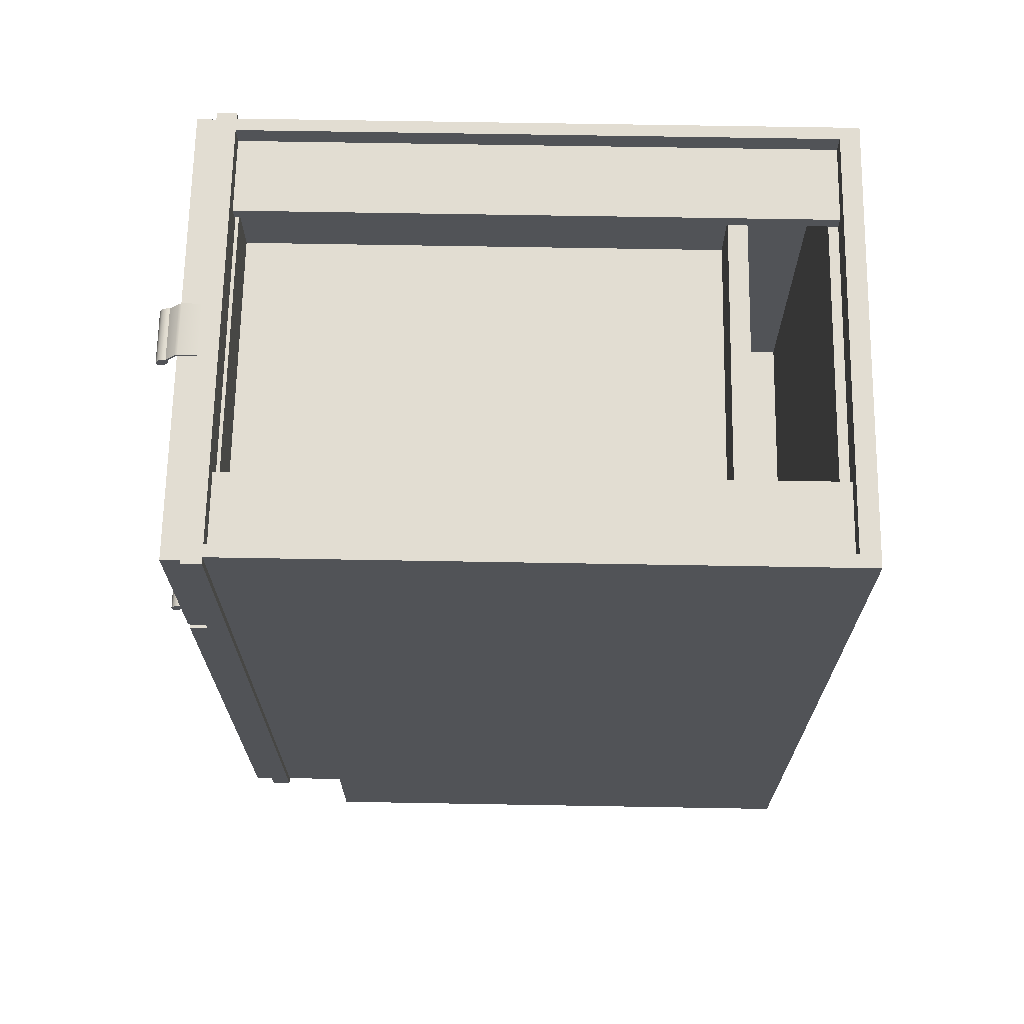
<metadata>
{"format":"obj","ext":"obj","renderer":"f3d","projection":"perspective","resolution":1024,"background":"white","views":[{"elev":68.2,"azim":-89.0,"up":"+Y"}]}
</metadata>
<code>
v -0.1558 -0.1677 -0.09948
v 0.1984 -0.1677 0.3755
v 0.1984 -0.1677 -0.09948
v -0.1558 -0.1677 0.3755
v 0.1984 -0.1838 -0.09948
v -0.1558 -0.1838 -0.09948
v -0.1558 -0.1838 0.3755
v 0.1984 -0.1838 0.3755
v -0.1558 -0.4012 -0.09948
v 0.1984 -0.4012 0.3755
v 0.1984 -0.4012 -0.09948
v -0.1558 -0.4012 0.3755
v -0.1719 -0.428 -0.09948
v -0.1397 -0.428 -0.1156
v -0.1397 -0.428 -0.09948
v -0.1719 -0.428 -0.1156
v -0.1397 0.216 -0.09948
v -0.1719 0.216 -0.09948
v -0.1719 0.216 -0.1156
v -0.1397 0.216 -0.1156
v 0.1984 0.216 0.3996
v -0.1558 0.1516 0.3996
v 0.1984 0.1516 0.3996
v -0.1558 0.216 0.3996
v 0.1984 0.1516 0.3835
v -0.1558 0.216 0.3835
v -0.1558 0.1516 0.3835
v 0.1984 0.216 0.3835
v 0.1984 0.1892 0.3835
v -0.1558 0.1892 0.3835
v 0.1984 0.1892 0.3835
v -0.1558 -0.4119 0.3835
v 0.1984 -0.4119 0.3835
v -0.1558 0.1892 0.3835
v -0.1558 0.1892 0.3755
v 0.1984 0.1892 0.3755
v 0.1984 -0.4119 0.3755
v -0.1558 -0.4119 0.3755
v -0.1397 0.216 -0.1156
v 0.1823 0.1838 -0.1156
v -0.1397 0.1838 -0.1156
v 0.1823 0.216 -0.1156
v -0.1397 0.1838 -0.09948
v 0.1823 0.216 -0.09948
v 0.1823 0.1838 -0.09948
v -0.1397 0.216 -0.09948
v 0.1823 -0.428 -0.09948
v 0.2145 -0.428 -0.1156
v 0.2145 -0.428 -0.09948
v 0.1823 -0.428 -0.1156
v 0.2145 0.216 -0.09948
v 0.2145 0.216 -0.1156
v -0.1397 -0.3958 -0.1156
v -0.1397 -0.428 -0.1156
v 0.1823 -0.3958 -0.1156
v -0.1397 -0.428 -0.09948
v 0.1823 -0.3958 -0.09948
v -0.1397 -0.3958 -0.09948
v -0.1665 0.216 -0.09948
v -0.1665 0.216 -0.0485
v -0.1558 0.216 -0.09948
v -0.1558 0.216 -0.0485
v -0.1558 -0.428 -0.0485
v -0.1665 -0.428 -0.0485
v -0.1665 -0.428 -0.09948
v -0.1558 -0.428 -0.09948
v -0.1665 -0.428 0.3996
v -0.1558 -0.428 0.3996
v -0.1665 0.216 0.3996
v -0.1558 0.216 0.3996
v -0.1665 -0.5246 0.3996
v -0.1558 -0.5246 0.3996
v -0.1665 -0.5246 -0.0485
v -0.1558 -0.5246 -0.0485
v 0.1984 0.216 -0.09948
v 0.2091 0.216 -0.0485
v 0.2091 0.216 -0.09948
v 0.1984 0.216 -0.0485
v 0.1984 -0.428 -0.0485
v 0.1984 -0.428 -0.09948
v 0.2091 -0.428 -0.09948
v 0.2091 -0.428 -0.0485
v 0.2091 0.216 0.3996
v 0.1984 -0.428 0.3996
v 0.2091 -0.428 0.3996
v 0.1984 0.216 0.3996
v 0.1984 -0.5246 0.3996
v 0.2091 -0.5246 0.3996
v 0.2091 -0.5246 -0.0485
v 0.1984 -0.5246 -0.0485
v -0.1397 0.07647 -0.1156
v 0.1823 0.04427 -0.1156
v -0.1397 0.04427 -0.1156
v 0.1823 0.07647 -0.1156
v -0.1397 0.04427 -0.09948
v 0.1823 0.07647 -0.09948
v 0.1823 0.04427 -0.09948
v -0.1397 0.07647 -0.09948
v 0.1984 -0.3985 0.3835
v -0.1558 -0.3985 0.3996
v 0.1984 -0.3985 0.3996
v -0.1558 -0.3985 0.3835
v -0.1558 -0.5246 0.3996
v 0.1984 -0.5246 0.3996
v -0.1558 -0.4119 -0.0485
v 0.1984 -0.5246 -0.0485
v -0.1558 -0.5246 -0.0485
v 0.1984 -0.4119 -0.0485
v 0.134 0.1999 -0.09948
v 0.1984 0.1999 0.3835
v 0.1984 0.1999 -0.09948
v 0.134 0.1999 0.3835
v 0.134 0.1892 0.3835
v 0.134 0.1892 -0.09948
v 0.1984 0.1892 -0.09948
v -0.1558 0.1999 -0.09948
v -0.1558 0.1999 0.3835
v -0.09139 0.1999 -0.09948
v -0.09139 0.1999 0.3835
v -0.09139 0.1892 0.3835
v -0.09139 0.1892 -0.09948
v -0.1558 0.1892 0.3835
v -0.1558 0.1892 -0.09948
v 0.1676 0.1664 0.3138
v 0.1676 0.102 -0.1156
v 0.1676 0.1664 -0.1156
v 0.1676 0.102 0.3138
v 0.1515 0.1664 -0.1156
v 0.1515 0.102 0.3138
v 0.1515 0.102 -0.1156
v 0.1515 0.1664 0.3138
v -0.1088 0.102 -0.09948
v 0.1515 0.102 -0.09948
v -0.1088 0.102 -0.1156
v 0.1515 0.1664 -0.09948
v -0.1088 0.1664 -0.1156
v -0.1088 0.1664 -0.09948
v -0.1088 0.1127 0.2977
v 0.1515 0.1127 -0.09948
v 0.1515 0.1127 0.2977
v -0.1088 0.1127 -0.09948
v -0.1088 0.1167 -0.09948
v 0.1515 0.1167 0.2977
v 0.1515 0.1167 -0.09948
v -0.1088 0.1167 0.2977
v -0.1088 0.1664 0.3138
v -0.1088 0.102 -0.1156
v -0.1088 0.1664 -0.1156
v -0.1088 0.102 0.3138
v -0.1249 0.1664 -0.1156
v -0.1249 0.102 0.3138
v -0.1249 0.102 -0.1156
v -0.1249 0.1664 0.3138
v -0.1088 0.102 0.3138
v 0.1515 0.102 0.2977
v 0.1515 0.102 0.3138
v -0.1088 0.102 0.2977
v 0.1515 0.1664 0.3138
v -0.1088 0.1664 0.2977
v -0.1088 0.1664 0.3138
v 0.1515 0.1664 0.2977
v -0.1088 0.1503 0.02932
v -0.1088 0.1306 -0.03508
v -0.1088 0.1503 -0.03508
v -0.1088 0.1306 0.02932
v -0.1035 0.212 -0.1156
v 0.1461 0.212 -0.1317
v -0.1035 0.212 -0.1317
v 0.1461 0.212 -0.1156
v -0.1035 0.1583 -0.1317
v 0.1461 0.1583 -0.1156
v 0.1461 0.1583 -0.1317
v -0.1035 0.1583 -0.1156
v -0.1679 0.212 -0.1317
v -0.1035 0.0644 -0.1317
v -0.1679 0.0644 -0.1317
v -0.1035 0.212 -0.1317
v -0.1679 0.0644 -0.1156
v -0.1035 0.212 -0.1156
v -0.1035 0.0644 -0.1156
v -0.1679 0.212 -0.1156
v -0.1035 0.1181 -0.1156
v 0.1461 0.1181 -0.1317
v -0.1035 0.1181 -0.1317
v 0.1461 0.1181 -0.1156
v 0.1461 0.0644 -0.1156
v 0.1461 0.0644 -0.1317
v 0.1461 0.212 -0.1317
v 0.2105 0.0644 -0.1317
v 0.2105 0.212 -0.1317
v 0.2105 0.212 -0.1156
v 0.2105 0.0644 -0.1156
v 0.1461 0.212 -0.1156
v -0.1035 0.1583 -0.1263
v 0.1461 0.1181 -0.1263
v -0.1035 0.1181 -0.1263
v 0.1461 0.1583 -0.1263
v -0.000806 0.195 -0.1486
v 0.04347 0.1964 -0.15
v 0.04347 0.195 -0.1486
v -0.000806 0.1964 -0.15
v 0.04347 0.203 -0.148
v -0.000806 0.1949 -0.1458
v -0.000806 0.203 -0.148
v 0.04347 0.1993 -0.1501
v 0.04347 0.1949 -0.1458
v -0.000806 0.1993 -0.1501
v 0.04347 0.205 -0.1443
v -0.000806 0.197 -0.1421
v -0.000806 0.205 -0.1443
v 0.04347 0.197 -0.1421
v 0.04347 0.2047 -0.1415
v 0.04347 0.2008 -0.14
v -0.000806 0.2047 -0.1415
v -0.000806 0.2008 -0.14
v 0.04347 0.2035 -0.1403
v -0.000806 0.2035 -0.1403
v 0.04347 0.2127 -0.1336
v -0.000806 0.2127 -0.1336
v 0.04347 0.2112 -0.1326
v -0.000806 0.2112 -0.1326
v 0.04347 0.2137 -0.1311
v -0.000806 0.2137 -0.1311
v 0.04347 0.212 -0.1308
v -0.000806 0.212 -0.1308
v 0.04347 0.2137 -0.1139
v -0.000806 0.2137 -0.1139
v 0.04347 0.212 -0.1156
v -0.000806 0.212 -0.1156
v -0.000806 0.1958 -0.1139
v 0.04347 0.1958 -0.1156
v 0.04347 0.1958 -0.1139
v -0.000806 0.1958 -0.1156
v -0.1035 0.05635 -0.1156
v 0.1461 0.05635 -0.1317
v -0.1035 0.05635 -0.1317
v 0.1461 0.05635 -0.1156
v -0.1035 -0.008051 -0.1317
v 0.1461 -0.008051 -0.1156
v 0.1461 -0.008051 -0.1317
v -0.1035 -0.008051 -0.1156
v -0.1679 0.05635 -0.1317
v -0.1035 -0.424 -0.1317
v -0.1679 -0.424 -0.1317
v -0.1035 0.05635 -0.1317
v -0.1679 -0.424 -0.1156
v -0.1035 0.05635 -0.1156
v -0.1035 -0.424 -0.1156
v -0.1679 0.05635 -0.1156
v -0.1035 -0.3596 -0.1156
v 0.1461 -0.3596 -0.1317
v -0.1035 -0.3596 -0.1317
v 0.1461 -0.3596 -0.1156
v 0.1461 -0.424 -0.1156
v 0.1461 -0.424 -0.1317
v 0.1461 0.05635 -0.1317
v 0.2105 -0.424 -0.1317
v 0.2105 0.05635 -0.1317
v 0.2105 0.05635 -0.1156
v 0.2105 -0.424 -0.1156
v 0.1461 0.05635 -0.1156
v 0.1461 -0.008052 -0.1156
v -0.1035 -0.008052 -0.1156
v -0.1035 -0.008052 -0.1263
v 0.1461 -0.3596 -0.1263
v -0.1035 -0.3596 -0.1263
v 0.1461 -0.008052 -0.1263
v -0.147 0.05634 -0.1308
v -0.1028 0.05557 -0.1326
v -0.1028 0.05634 -0.1308
v -0.147 0.05557 -0.1326
v -0.1028 0.05805 -0.1311
v -0.147 0.05635 -0.1156
v -0.147 0.05805 -0.1311
v -0.147 0.04787 -0.1403
v -0.1028 0.05703 -0.1336
v -0.1028 0.05806 -0.1139
v -0.1028 0.05635 -0.1156
v -0.147 0.05806 -0.1139
v -0.147 0.05703 -0.1336
v -0.1028 0.04787 -0.1403
v -0.147 0.04015 -0.1156
v -0.147 0.04015 -0.1139
v -0.147 0.04512 -0.14
v -0.147 0.04908 -0.1415
v -0.1028 0.04908 -0.1415
v -0.1028 0.04015 -0.1156
v -0.1028 0.04512 -0.14
v -0.1028 0.04015 -0.1139
v -0.147 0.04139 -0.1421
v -0.1028 0.04139 -0.1421
v -0.147 0.0494 -0.1443
v -0.1028 0.0494 -0.1443
v -0.1028 0.03928 -0.1458
v -0.147 0.03928 -0.1458
v -0.147 0.04734 -0.148
v -0.1028 0.04734 -0.148
v -0.1028 0.03939 -0.1486
v -0.147 0.03939 -0.1486
v -0.147 0.04362 -0.1501
v -0.147 0.0408 -0.15
v -0.1028 0.0408 -0.15
v -0.1028 0.04362 -0.1501
v 0.005214 -0.3985 0.3835
v 0.1984 -0.3985 0.3835
v 0.005214 -0.3396 0.3835
v 0.1984 -0.3396 0.3835
g mesh1_mesh1-geometry
f 1 2 3
f 2 1 4
f 5 1 3
f 1 5 6
f 5 7 6
f 7 5 8
g mesh1_mesh1-geometry
f 3 2 1
f 4 1 2
f 3 1 5
f 6 5 1
f 6 7 5
f 8 5 7
g mesh2_mesh2-geometry
f 9 10 11
f 10 9 12
g mesh2_mesh2-geometry
f 11 10 9
f 12 9 10
g mesh3_mesh3-geometry
f 13 14 15
f 14 13 16
f 17 13 15
f 13 17 18
f 19 17 20
f 17 19 18
g mesh3_mesh3-geometry
f 15 14 13
f 16 13 14
f 15 17 14
f 15 13 17
f 16 19 13
f 16 14 19
f 20 14 17
f 18 17 13
f 18 13 19
f 20 19 14
f 20 17 19
f 18 19 17
g mesh3_mesh3-geometry
f 14 17 15
f 13 19 16
f 19 14 16
f 17 14 20
f 19 13 18
f 14 19 20
g mesh4_mesh4-geometry
f 21 22 23
f 22 21 24
f 22 25 23
f 21 26 24
f 25 22 27
f 26 21 28
f 29 26 28
f 26 29 30
g mesh4_mesh4-geometry
f 23 22 21
f 24 21 22
f 23 25 22
f 24 26 21
f 27 22 25
f 28 21 26
f 28 26 29
f 30 29 26
g mesh5_mesh5-geometry
f 31 32 33
f 32 31 34
f 31 35 34
f 35 31 36
f 37 35 36
f 35 37 38
g mesh5_mesh5-geometry
f 33 32 31
f 34 31 32
f 34 35 31
f 36 31 35
f 36 35 37
f 38 37 35
g mesh6_mesh6-geometry
f 39 40 41
f 40 39 42
f 40 43 41
f 39 44 42
f 43 40 45
f 44 39 46
g mesh6_mesh6-geometry
f 41 40 39
f 42 39 40
f 41 43 40
f 42 44 39
f 45 40 43
f 46 39 44
f 45 43 44
f 46 44 43
g mesh6_mesh6-geometry
f 44 43 45
f 43 44 46
g mesh3_mesh3-geometry
f 47 48 49
f 48 47 50
f 51 47 49
f 47 51 44
f 42 51 52
f 51 42 44
g mesh3_mesh3-geometry
f 49 48 47
f 50 47 48
f 49 51 48
f 49 47 51
f 50 42 47
f 50 48 42
f 52 48 51
f 44 51 47
f 44 47 42
f 52 42 48
f 52 51 42
f 44 42 51
g mesh3_mesh3-geometry
f 48 51 49
f 47 42 50
f 42 48 50
f 51 48 52
f 42 47 44
f 48 42 52
g mesh6_mesh6-geometry
f 53 50 54
f 50 53 55
f 50 56 54
f 53 57 55
f 56 50 47
f 57 53 58
g mesh6_mesh6-geometry
f 54 50 53
f 55 53 50
f 54 56 50
f 55 57 53
f 47 50 56
f 58 53 57
f 47 56 57
f 58 57 56
g mesh6_mesh6-geometry
f 57 56 47
f 56 57 58
g mesh7_mesh7-geometry
f 59 60 61
f 62 61 60
f 62 63 61
f 64 65 63
f 66 61 63
f 66 63 65
g mesh7_mesh7-geometry
f 61 60 59
f 60 65 59
f 60 61 62
f 65 60 64
f 61 63 62
f 63 65 64
f 63 61 66
f 65 63 66
g mesh7_mesh7-geometry
f 59 65 60
f 64 60 65
g mesh8_mesh8-geometry
f 67 68 69
f 70 69 68
f 70 62 69
f 70 68 62
f 60 69 62
f 63 62 68
g mesh8_mesh8-geometry
f 69 68 67
f 68 69 70
f 64 69 67
f 69 62 70
f 62 68 70
f 69 64 60
f 62 69 60
f 68 62 63
g mesh8_mesh8-geometry
f 67 69 64
f 60 64 69
g mesh9_mesh9-geometry
f 71 72 67
f 68 67 72
g mesh9_mesh9-geometry
f 67 72 71
f 72 67 68
f 73 67 71
f 67 73 64
f 73 63 64
f 63 73 74
g mesh9_mesh9-geometry
f 71 67 73
f 64 73 67
f 64 63 73
f 74 73 63
g mesh10_mesh10-geometry
f 75 76 77
f 76 75 78
f 75 79 78
f 79 75 80
f 79 81 82
f 81 79 80
g mesh10_mesh10-geometry
f 77 76 75
f 78 75 76
f 77 81 76
f 78 79 75
f 82 76 81
f 80 75 79
f 82 81 79
f 80 79 81
g mesh10_mesh10-geometry
f 76 81 77
f 81 76 82
g mesh11_mesh11-geometry
f 83 84 85
f 84 83 86
f 83 78 86
f 78 84 86
f 78 83 76
f 84 78 79
g mesh11_mesh11-geometry
f 85 84 83
f 86 83 84
f 85 83 82
f 86 78 83
f 86 84 78
f 76 82 83
f 76 83 78
f 79 78 84
g mesh11_mesh11-geometry
f 82 83 85
f 83 82 76
g mesh12_mesh12-geometry
f 85 87 88
f 87 85 84
g mesh12_mesh12-geometry
f 88 87 85
f 84 85 87
f 88 85 89
f 82 89 85
f 82 79 89
f 90 89 79
g mesh12_mesh12-geometry
f 89 85 88
f 85 89 82
f 89 79 82
f 79 89 90
g mesh6_mesh6-geometry
f 91 92 93
f 92 91 94
f 92 95 93
f 91 96 94
f 95 92 97
f 96 91 98
g mesh6_mesh6-geometry
f 93 92 91
f 94 91 92
f 93 95 92
f 94 96 91
f 97 92 95
f 98 91 96
f 97 95 96
f 98 96 95
g mesh6_mesh6-geometry
f 96 95 97
f 95 96 98
g mesh13_mesh13-geometry
f 99 100 101
f 100 99 102
f 103 101 100
f 101 103 104
g mesh13_mesh13-geometry
f 101 100 99
f 102 99 100
f 100 101 103
f 104 103 101
g mesh14_mesh14-geometry
f 105 106 107
f 106 105 108
g mesh14_mesh14-geometry
f 107 106 105
f 108 105 106
g mesh15_mesh15-geometry
f 109 110 111
f 110 109 112
f 109 113 112
f 113 109 114
f 114 31 113
f 31 114 115
g mesh15_mesh15-geometry
f 111 110 109
f 112 109 110
f 112 113 109
f 114 109 113
f 113 31 114
f 115 114 31
g mesh16_mesh16-geometry
f 116 117 118
f 119 118 117
f 119 120 118
f 121 118 120
f 120 122 121
f 123 121 122
g mesh16_mesh16-geometry
f 118 117 116
f 117 118 119
f 118 120 119
f 120 118 121
f 121 122 120
f 122 121 123
g mesh17_mesh17-geometry
f 124 125 126
f 125 124 127
f 125 128 126
f 128 124 126
f 124 129 127
f 129 125 127
f 128 125 130
f 124 128 131
f 129 124 131
f 125 129 130
f 129 128 130
f 128 129 131
g mesh17_mesh17-geometry
f 126 125 124
f 127 124 125
f 126 128 125
f 126 124 128
f 127 129 124
f 127 125 129
f 130 125 128
f 131 128 124
f 131 124 129
f 130 129 125
f 130 128 129
f 131 129 128
g mesh18_mesh18-geometry
f 132 130 133
f 130 132 134
f 135 132 133
f 136 130 134
f 132 135 137
f 130 136 128
f 135 136 137
f 136 135 128
g mesh18_mesh18-geometry
f 133 130 132
f 134 132 130
f 133 132 135
f 134 130 136
f 137 135 132
f 128 136 130
f 137 136 135
f 128 135 136
g mesh19_mesh19-geometry
f 138 139 140
f 139 138 141
g mesh19_mesh19-geometry
f 140 139 138
f 141 138 139
g mesh20_mesh20-geometry
f 142 143 144
f 143 142 145
g mesh20_mesh20-geometry
f 144 143 142
f 145 142 143
g mesh17_mesh17-geometry
f 146 147 148
f 147 146 149
f 147 150 148
f 150 146 148
f 146 151 149
f 151 147 149
f 150 147 152
f 146 150 153
f 151 146 153
f 147 151 152
f 151 150 152
f 150 151 153
g mesh17_mesh17-geometry
f 148 147 146
f 149 146 147
f 148 150 147
f 148 146 150
f 149 151 146
f 149 147 151
f 152 147 150
f 153 150 146
f 153 146 151
f 152 151 147
f 152 150 151
f 153 151 150
g mesh18_mesh18-geometry
f 154 155 156
f 155 154 157
f 158 154 156
f 159 155 157
f 154 158 160
f 155 159 161
f 158 159 160
f 159 158 161
g mesh18_mesh18-geometry
f 156 155 154
f 157 154 155
f 156 154 158
f 157 155 159
f 160 158 154
f 161 159 155
f 160 159 158
f 161 158 159
g mesh21_mesh21-geometry
f 162 163 164
f 163 162 165
f 164 163 162
f 165 162 163
g mesh22_mesh22-geometry
f 166 167 168
f 167 166 169
f 167 170 168
f 166 171 169
f 170 167 172
f 171 166 173
f 171 170 172
f 170 171 173
g mesh22_mesh22-geometry
f 168 167 166
f 169 166 167
f 168 170 167
f 169 171 166
f 172 167 170
f 173 166 171
f 172 170 171
f 173 171 170
g mesh23_mesh23-geometry
f 174 175 176
f 175 174 177
f 175 178 176
f 178 174 176
f 174 179 177
f 179 175 177
f 178 175 180
f 174 178 181
f 179 174 181
f 175 179 180
f 179 178 180
f 178 179 181
g mesh23_mesh23-geometry
f 176 175 174
f 177 174 175
f 176 178 175
f 176 174 178
f 177 179 174
f 177 175 179
f 180 175 178
f 181 178 174
f 181 174 179
f 180 179 175
f 180 178 179
f 181 179 178
g mesh24_mesh24-geometry
f 182 183 184
f 183 182 185
f 183 175 184
f 182 186 185
f 175 183 187
f 186 182 180
f 186 175 187
f 175 186 180
g mesh24_mesh24-geometry
f 184 183 182
f 185 182 183
f 184 175 183
f 185 186 182
f 187 183 175
f 180 182 186
f 187 175 186
f 180 186 175
g mesh25_mesh25-geometry
f 188 189 187
f 189 188 190
f 189 186 187
f 186 188 187
f 188 191 190
f 191 189 190
f 186 189 192
f 188 186 193
f 191 188 193
f 189 191 192
f 191 186 192
f 186 191 193
g mesh25_mesh25-geometry
f 187 189 188
f 190 188 189
f 187 186 189
f 187 188 186
f 190 191 188
f 190 189 191
f 192 189 186
f 193 186 188
f 193 188 191
f 192 191 189
f 192 186 191
f 193 191 186
g mesh26_mesh26-geometry
f 171 182 185
f 182 171 173
g mesh26_mesh26-geometry
f 185 182 171
f 173 171 182
g mesh27_mesh27-geometry
f 194 195 196
f 195 194 197
g mesh27_mesh27-geometry
f 196 195 194
f 197 194 195
g mesh28_mesh28-geometry
f 198 199 200
f 199 198 201
f 199 202 200
f 200 203 198
f 204 201 198
f 201 205 199
f 202 199 205
f 200 202 206
f 203 200 206
f 204 198 203
f 201 204 207
f 205 201 207
f 207 202 205
f 206 202 208
f 206 209 203
f 204 203 210
f 202 207 204
f 204 208 202
f 206 208 211
f 209 206 211
f 210 203 209
f 208 204 210
f 211 208 212
f 213 209 211
f 210 209 214
f 210 212 208
f 211 212 213
f 209 213 215
f 214 209 215
f 212 210 214
f 213 212 216
f 216 215 213
f 214 215 217
f 214 218 212
f 218 216 212
f 215 216 217
f 217 219 214
f 218 214 219
f 216 218 220
f 220 217 216
f 219 217 221
f 219 222 218
f 220 218 222
f 217 220 221
f 219 221 223
f 222 219 223
f 220 222 224
f 220 225 221
f 223 221 225
f 223 226 222
f 224 222 226
f 225 220 224
f 223 225 227
f 226 223 227
f 224 226 228
f 224 229 225
f 227 225 229
f 230 226 227
f 228 226 231
f 229 224 228
f 227 229 230
f 226 230 232
f 231 226 232
f 233 228 231
f 228 233 229
f 230 229 233
f 230 231 232
f 231 230 233
g mesh28_mesh28-geometry
f 200 199 198
f 201 198 199
f 200 202 199
f 198 203 200
f 198 201 204
f 199 205 201
f 205 199 202
f 206 202 200
f 206 200 203
f 203 198 204
f 207 204 201
f 207 201 205
f 205 202 207
f 208 202 206
f 203 209 206
f 210 203 204
f 204 207 202
f 202 208 204
f 211 208 206
f 211 206 209
f 209 203 210
f 210 204 208
f 212 208 211
f 211 209 213
f 214 209 210
f 208 212 210
f 213 212 211
f 215 213 209
f 215 209 214
f 214 210 212
f 216 212 213
f 213 215 216
f 217 215 214
f 212 218 214
f 212 216 218
f 217 216 215
f 214 219 217
f 219 214 218
f 220 218 216
f 216 217 220
f 221 217 219
f 218 222 219
f 222 218 220
f 221 220 217
f 223 221 219
f 223 219 222
f 224 222 220
f 221 225 220
f 225 221 223
f 222 226 223
f 226 222 224
f 224 220 225
f 227 225 223
f 227 223 226
f 228 226 224
f 225 229 224
f 229 225 227
f 227 226 230
f 231 226 228
f 228 224 229
f 230 229 227
f 232 230 226
f 232 226 231
f 231 228 233
f 229 233 228
f 233 229 230
f 232 231 230
f 233 230 231
g mesh29_mesh29-geometry
f 234 235 236
f 235 234 237
f 235 238 236
f 234 239 237
f 238 235 240
f 239 234 241
f 239 238 240
f 238 239 241
g mesh29_mesh29-geometry
f 236 235 234
f 237 234 235
f 236 238 235
f 237 239 234
f 240 235 238
f 241 234 239
f 240 238 239
f 241 239 238
g mesh30_mesh30-geometry
f 242 243 244
f 243 242 245
f 243 246 244
f 246 242 244
f 242 247 245
f 247 243 245
f 246 243 248
f 242 246 249
f 247 242 249
f 243 247 248
f 247 246 248
f 246 247 249
g mesh30_mesh30-geometry
f 244 243 242
f 245 242 243
f 244 246 243
f 244 242 246
f 245 247 242
f 245 243 247
f 248 243 246
f 249 246 242
f 249 242 247
f 248 247 243
f 248 246 247
f 249 247 246
g mesh31_mesh31-geometry
f 250 251 252
f 251 250 253
f 251 243 252
f 250 254 253
f 243 251 255
f 254 250 248
f 254 243 255
f 243 254 248
g mesh31_mesh31-geometry
f 252 251 250
f 253 250 251
f 252 243 251
f 253 254 250
f 255 251 243
f 248 250 254
f 255 243 254
f 248 254 243
g mesh32_mesh32-geometry
f 256 257 255
f 257 256 258
f 257 254 255
f 254 256 255
f 256 259 258
f 259 257 258
f 254 257 260
f 256 254 261
f 259 256 261
f 257 259 260
f 259 254 260
f 254 259 261
g mesh32_mesh32-geometry
f 255 257 256
f 258 256 257
f 255 254 257
f 255 256 254
f 258 259 256
f 258 257 259
f 260 257 254
f 261 254 256
f 261 256 259
f 260 259 257
f 260 254 259
f 261 259 254
g mesh33_mesh33-geometry
f 262 250 253
f 250 262 263
g mesh33_mesh33-geometry
f 253 250 262
f 263 262 250
g mesh34_mesh34-geometry
f 264 265 266
f 265 264 267
g mesh34_mesh34-geometry
f 266 265 264
f 267 264 265
g mesh35_mesh35-geometry
f 268 269 270
f 269 268 271
f 269 272 270
f 270 273 268
f 274 271 268
f 275 269 271
f 269 276 272
f 270 272 277
f 273 270 278
f 279 268 273
f 280 271 274
f 274 268 279
f 269 275 281
f 280 275 271
f 281 276 269
f 280 272 276
f 274 277 272
f 270 277 278
f 278 282 273
f 279 273 283
f 272 280 274
f 277 274 279
f 284 281 275
f 275 280 285
f 276 281 286
f 276 285 280
f 278 277 287
f 282 278 287
f 283 273 282
f 283 277 279
f 281 284 288
f 285 284 275
f 288 286 281
f 285 276 286
f 287 277 289
f 287 283 282
f 277 283 289
f 290 288 284
f 285 290 284
f 291 286 288
f 286 292 285
f 283 287 289
f 288 290 291
f 292 290 285
f 291 293 286
f 292 286 293
f 290 294 291
f 292 295 290
f 294 293 291
f 293 296 292
f 294 290 295
f 296 295 292
f 294 297 293
f 296 293 297
f 295 298 294
f 296 299 295
f 298 297 294
f 297 300 296
f 298 295 299
f 296 301 299
f 302 297 298
f 300 297 303
f 301 296 300
f 299 302 298
f 302 299 301
f 297 302 303
f 303 301 300
f 301 303 302
g mesh35_mesh35-geometry
f 270 269 268
f 271 268 269
f 270 272 269
f 268 273 270
f 268 271 274
f 271 269 275
f 272 276 269
f 277 272 270
f 278 270 273
f 273 268 279
f 274 271 280
f 279 268 274
f 281 275 269
f 271 275 280
f 269 276 281
f 276 272 280
f 272 277 274
f 278 277 270
f 273 282 278
f 283 273 279
f 274 280 272
f 279 274 277
f 275 281 284
f 285 280 275
f 286 281 276
f 280 285 276
f 287 277 278
f 287 278 282
f 282 273 283
f 279 277 283
f 288 284 281
f 275 284 285
f 281 286 288
f 286 276 285
f 289 277 287
f 282 283 287
f 289 283 277
f 284 288 290
f 284 290 285
f 288 286 291
f 285 292 286
f 289 287 283
f 291 290 288
f 285 290 292
f 286 293 291
f 293 286 292
f 291 294 290
f 290 295 292
f 291 293 294
f 292 296 293
f 295 290 294
f 292 295 296
f 293 297 294
f 297 293 296
f 294 298 295
f 295 299 296
f 294 297 298
f 296 300 297
f 299 295 298
f 299 301 296
f 298 297 302
f 303 297 300
f 300 296 301
f 298 302 299
f 301 299 302
f 303 302 297
f 300 301 303
f 302 303 301
g mesh36_mesh36-geometry
f 304 305 306
f 304 306 305
f 307 306 305
f 307 305 306

</code>
